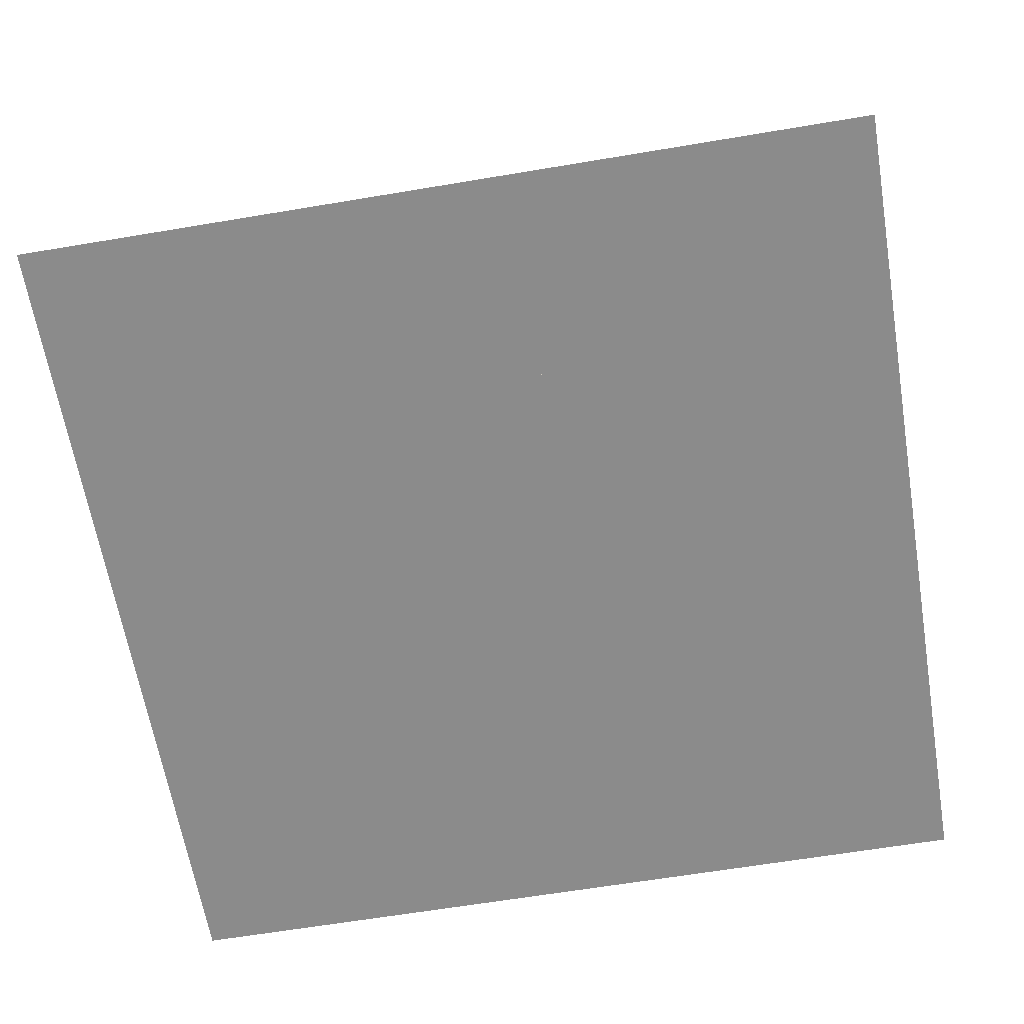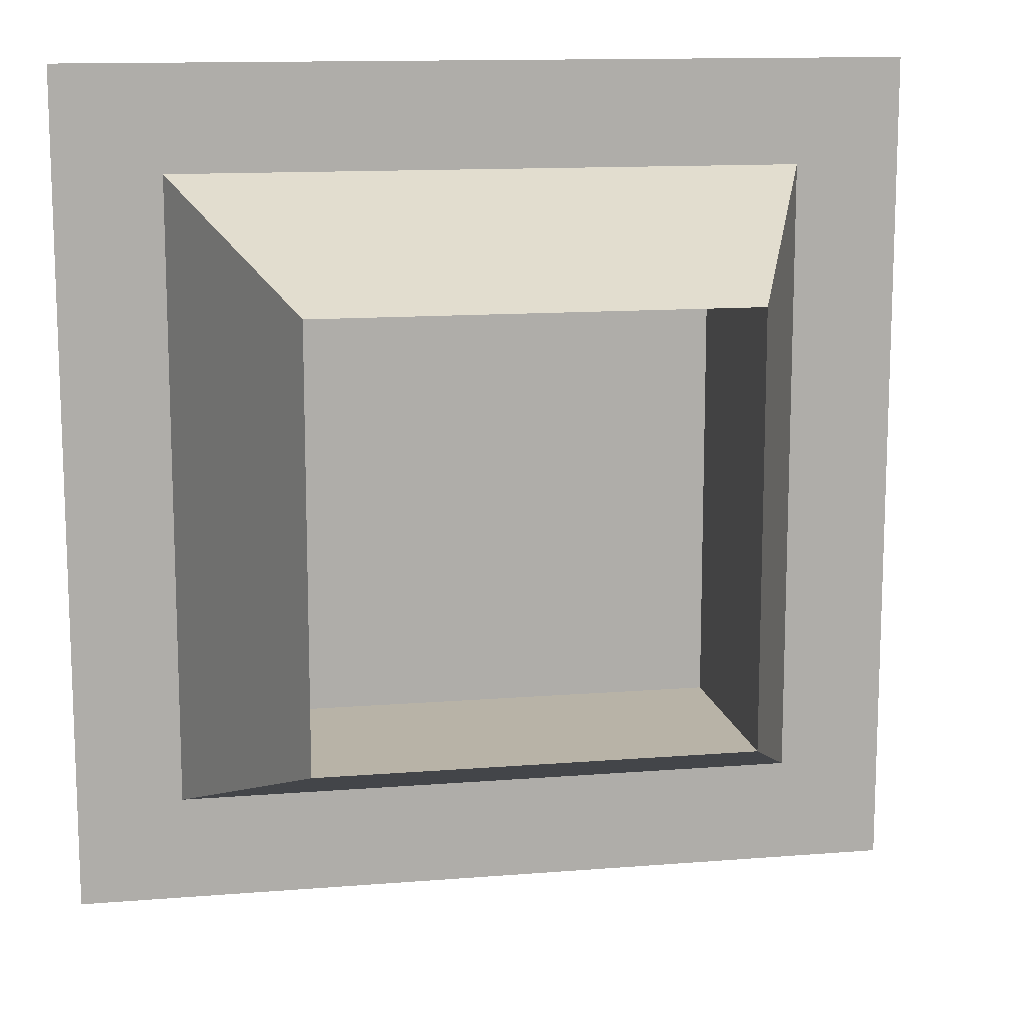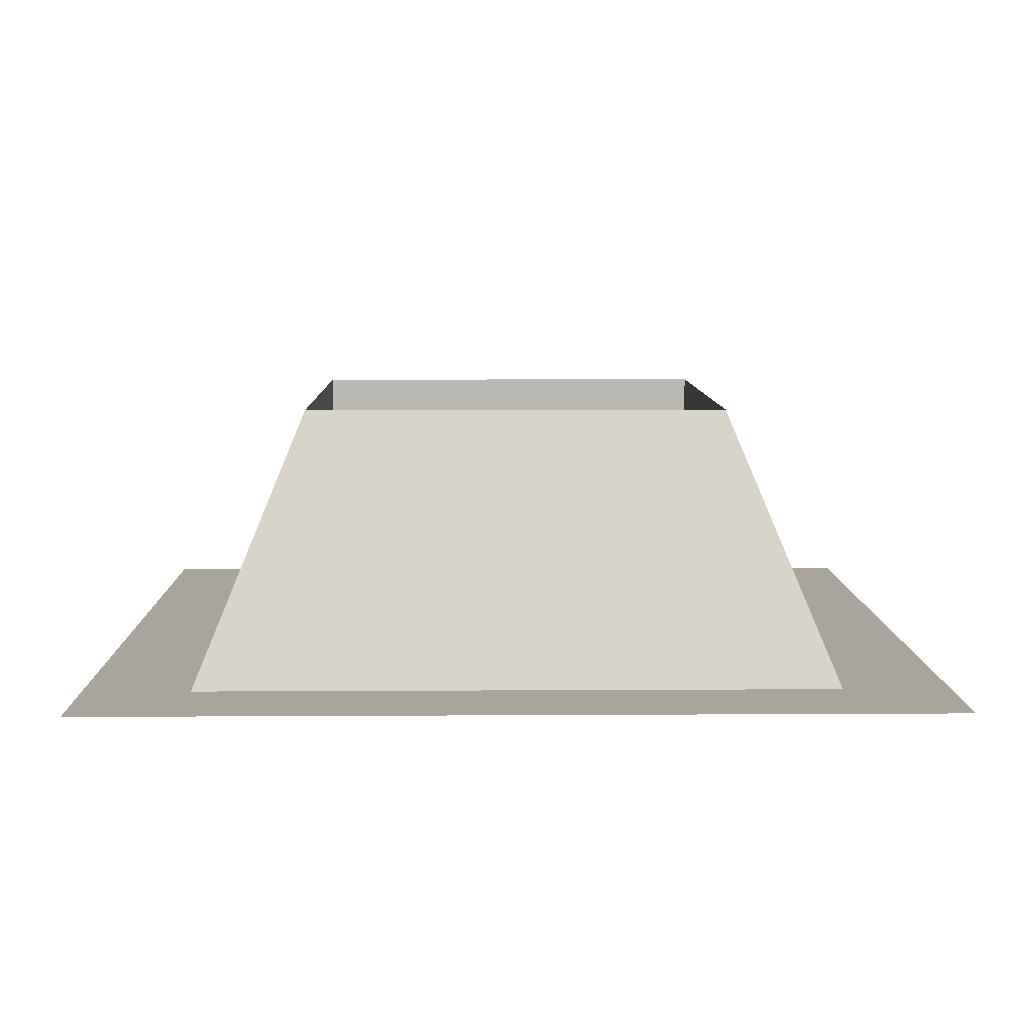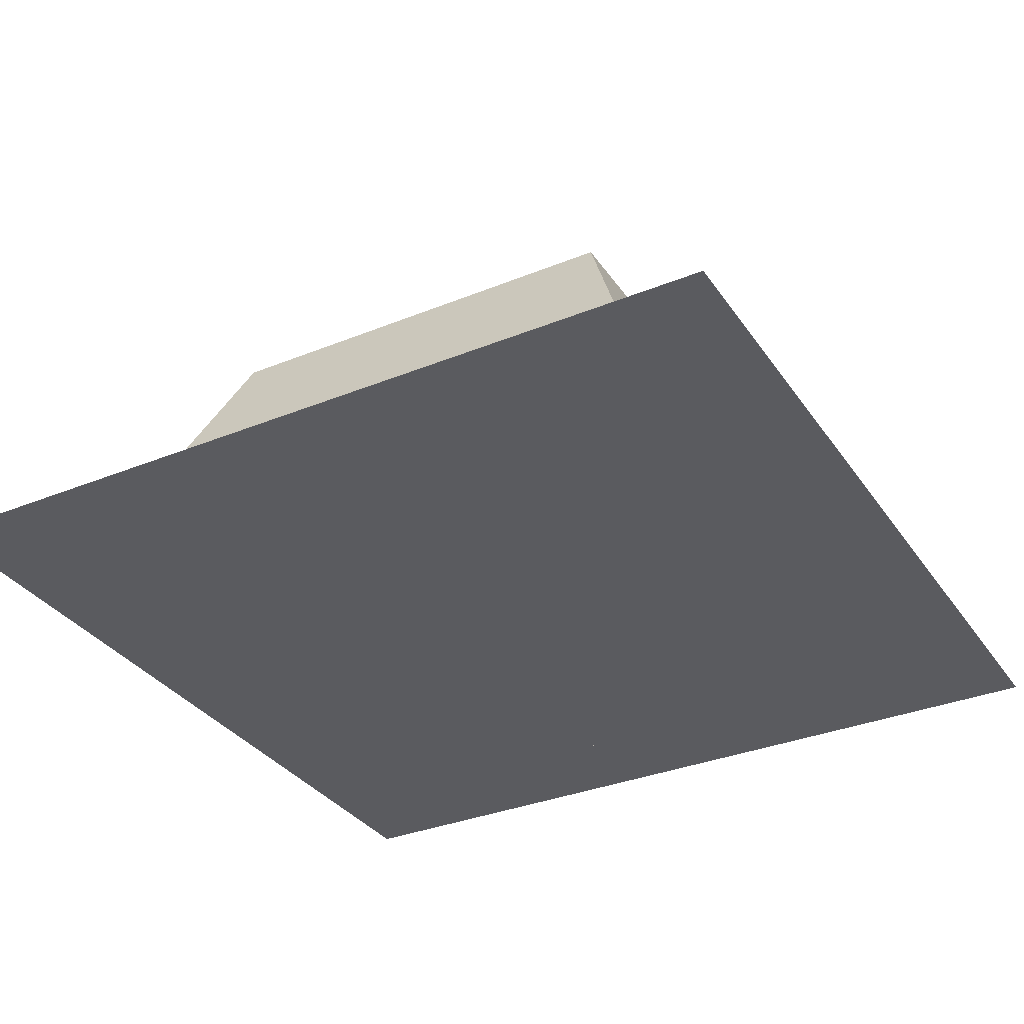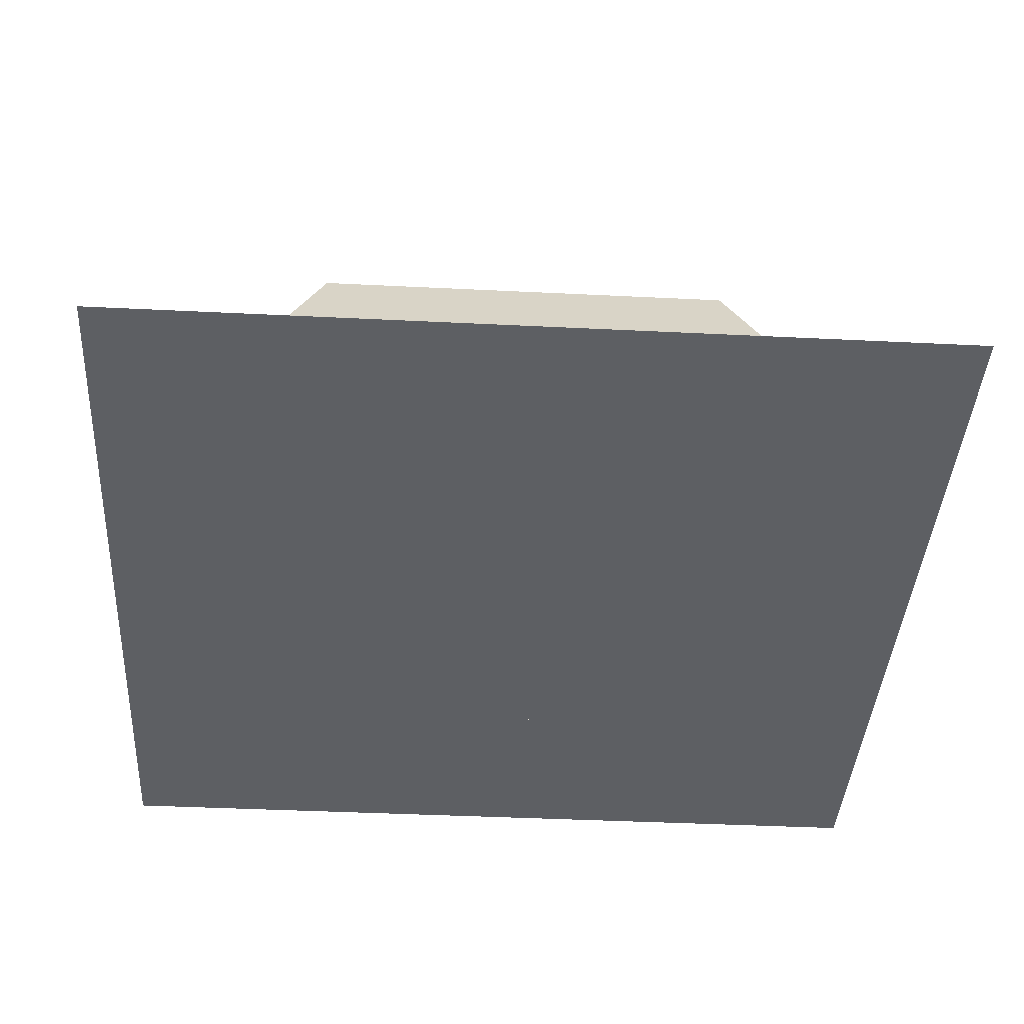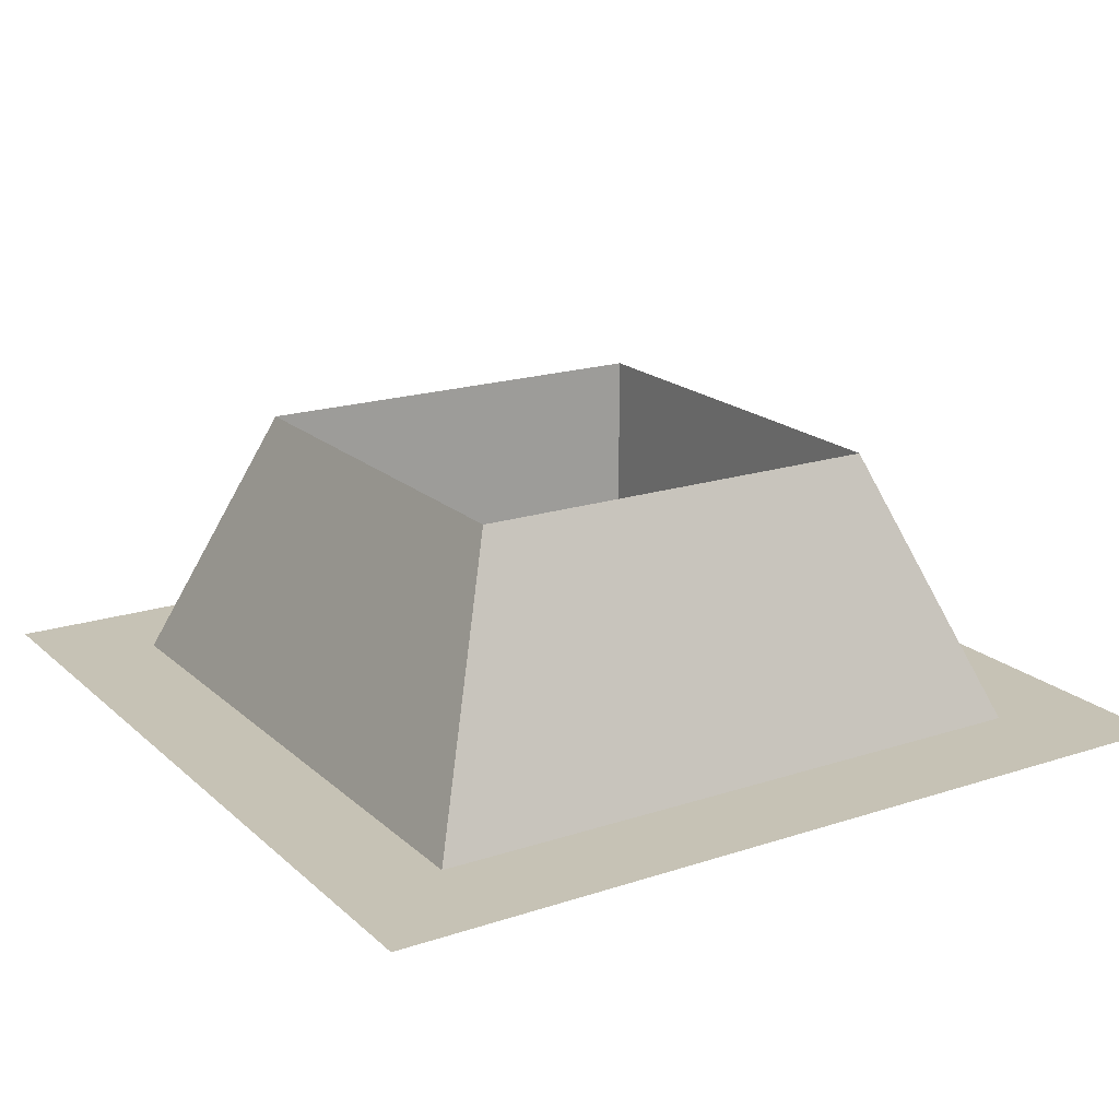
<metadata>
{"format":"obj","ext":"obj","renderer":"f3d","projection":"perspective","resolution":1024,"background":"white","views":[{"elev":-63.9,"azim":-80.4,"up":"+Y"},{"elev":12.8,"azim":169.4,"up":"+Z"},{"elev":7.7,"azim":-1.0,"up":"+Y"},{"elev":-33.3,"azim":-150.8,"up":"+Y"},{"elev":-40.1,"azim":-93.5,"up":"+Y"},{"elev":18.9,"azim":148.0,"up":"+Y"}]}
</metadata>
<code>
o SketchUp.001_ID14.002
v -3.006 0 -2.973
v -2.006 0 -1.973
v -3.006 0 3.027
v 2.994 0 -2.973
v 1.994 0 -1.973
v 1.994 0 2.027
v -2.006 0 2.027
v 2.994 0 3.027
v 2.994 0 -2.973
v 1.994 0 2.027
v 2.994 0 3.027
v -2.006 0 2.027
v -2.006 0 -1.973
v -3.006 0 3.027
v 1.994 0 -1.973
v -3.006 0 -2.973
v 1.994 2.5 -1.973
v -3.006 0 -2.973
v 2.994 0 -2.973
v -2.006 2.5 -1.973
v -2.006 2.5 -1.973
v 1.994 2.5 -1.973
v -3.006 0 -2.973
v 2.994 0 -2.973
v 1.994 2.5 2.027
v 2.994 0 -2.973
v 2.994 0 3.027
v 1.994 2.5 -1.973
v 1.994 2.5 -1.973
v 1.994 2.5 2.027
v 2.994 0 -2.973
v 2.994 0 3.027
v -2.006 2.5 2.027
v 2.994 0 3.027
v -3.006 0 3.027
v 1.994 2.5 2.027
v 1.994 2.5 2.027
v -2.006 2.5 2.027
v 2.994 0 3.027
v -3.006 0 3.027
v -3.006 0 -2.973
v -2.006 2.5 2.027
v -3.006 0 3.027
v -2.006 2.5 -1.973
v -2.006 2.5 -1.973
v -3.006 0 -2.973
v -2.006 2.5 2.027
v -3.006 0 3.027
v -2.006 2.5 -1.973
v 1.994 0.5 -1.973
v -2.006 0.5 -1.973
v 1.994 2.5 -1.973
v 1.994 2.5 -1.973
v -2.006 2.5 -1.973
v 1.994 0.5 -1.973
v -2.006 0.5 -1.973
v 1.994 0.5 -1.973
v 1.994 2.5 2.027
v 1.994 0.5 2.027
v 1.994 2.5 -1.973
v 1.994 2.5 -1.973
v 1.994 0.5 -1.973
v 1.994 2.5 2.027
v 1.994 0.5 2.027
v 1.994 2.5 2.027
v -2.006 0.5 2.027
v 1.994 0.5 2.027
v -2.006 2.5 2.027
v -2.006 2.5 2.027
v 1.994 2.5 2.027
v -2.006 0.5 2.027
v 1.994 0.5 2.027
v -2.006 2.5 -1.973
v -2.006 0.5 2.027
v -2.006 2.5 2.027
v -2.006 0.5 -1.973
v -2.006 0.5 -1.973
v -2.006 2.5 -1.973
v -2.006 0.5 2.027
v -2.006 2.5 2.027
v 1.994 0 -1.973
v -2.006 0 -1.973
v 1.994 0 -1.973
v -2.006 0 -1.973
v 1.994 0.5 2.027
v -2.006 0.5 -1.973
v -2.006 0.5 2.027
v 1.994 0.5 -1.973
v 1.994 0.5 -1.973
v 1.994 0.5 2.027
v -2.006 0.5 -1.973
v -2.006 0.5 2.027
v 1.994 0 -1.973
v 1.994 0 2.027
v 1.994 0 -1.973
v 1.994 0 2.027
v -2.006 0 2.027
v 1.994 0 2.027
v -2.006 0 2.027
v 1.994 0 2.027
v -2.006 0 2.027
v -2.006 0 -1.973
v -2.006 0 -1.973
v -2.006 0 2.027
v 2.994 0 -2.973
v -3.006 0 -2.973
v 2.994 0 3.027
v -3.006 0 3.027
v -2.006 0 -1.973
v -2.006 0 2.027
v 1.994 0 2.027
v 1.994 0 -1.973
v -2.006 2.5 -1.973
v 1.994 2.5 -1.973
v 1.994 2.5 2.027
v -2.006 2.5 2.027
v 1.994 0.5 -1.973
v -2.006 0.5 -1.973
v 1.994 0.5 2.027
v -2.006 0.5 2.027
f 1 2 3
f 2 1 4
f 2 4 5
f 5 4 6
f 3 7 8
f 7 3 2
f 8 7 6
f 8 6 4
f 9 10 11
f 10 12 11
f 13 14 12
f 11 12 14
f 10 9 15
f 15 9 13
f 9 16 13
f 14 13 16
f 17 18 19
f 18 17 20
f 21 22 23
f 24 23 22
f 25 26 27
f 26 25 28
f 29 30 31
f 32 31 30
f 33 34 35
f 34 33 36
f 37 38 39
f 40 39 38
f 41 42 43
f 42 41 44
f 45 46 47
f 48 47 46
f 49 50 51
f 50 49 52
f 53 54 55
f 56 55 54
f 57 58 59
f 58 57 60
f 61 62 63
f 64 63 62
f 65 66 67
f 66 65 68
f 69 70 71
f 72 71 70
f 73 74 75
f 74 73 76
f 77 78 79
f 80 79 78
f 51 81 82
f 81 51 50
f 55 56 83
f 84 83 56
f 85 86 87
f 86 85 88
f 89 90 91
f 92 91 90
f 93 59 94
f 59 93 57
f 62 95 64
f 96 64 95
f 67 97 98
f 97 67 66
f 71 72 99
f 100 99 72
f 76 101 74
f 101 76 102
f 103 77 104
f 79 104 77
f 5 7 2
f 7 5 6
f 10 15 12
f 13 12 15
o SketchUp_ID2.002
v -4.006 0 -3.973
v -3.006 0 -2.973
v -4.006 0 4.027
v 3.994 0 -3.973
v 2.994 0 -2.973
v 2.994 0 3.027
v -3.006 0 3.027
v 3.994 0 4.027
v 3.994 0 -3.973
v 2.994 0 3.027
v 3.994 0 4.027
v -3.006 0 3.027
v -3.006 0 -2.973
v -4.006 0 4.027
v 2.994 0 -2.973
v -4.006 0 -3.973
v 3.994 0 4.027
v 3.994 0 -3.973
v -4.006 0 4.027
v -4.006 0 -3.973
v 2.994 0 -2.973
v -3.006 0 -2.973
v -3.006 0 3.027
v 2.994 0 3.027
f 121 122 123
f 122 121 124
f 122 124 125
f 125 124 126
f 123 127 128
f 127 123 122
f 128 127 126
f 128 126 124
f 129 130 131
f 130 132 131
f 133 134 132
f 131 132 134
f 130 129 135
f 135 129 133
f 129 136 133
f 134 133 136

</code>
